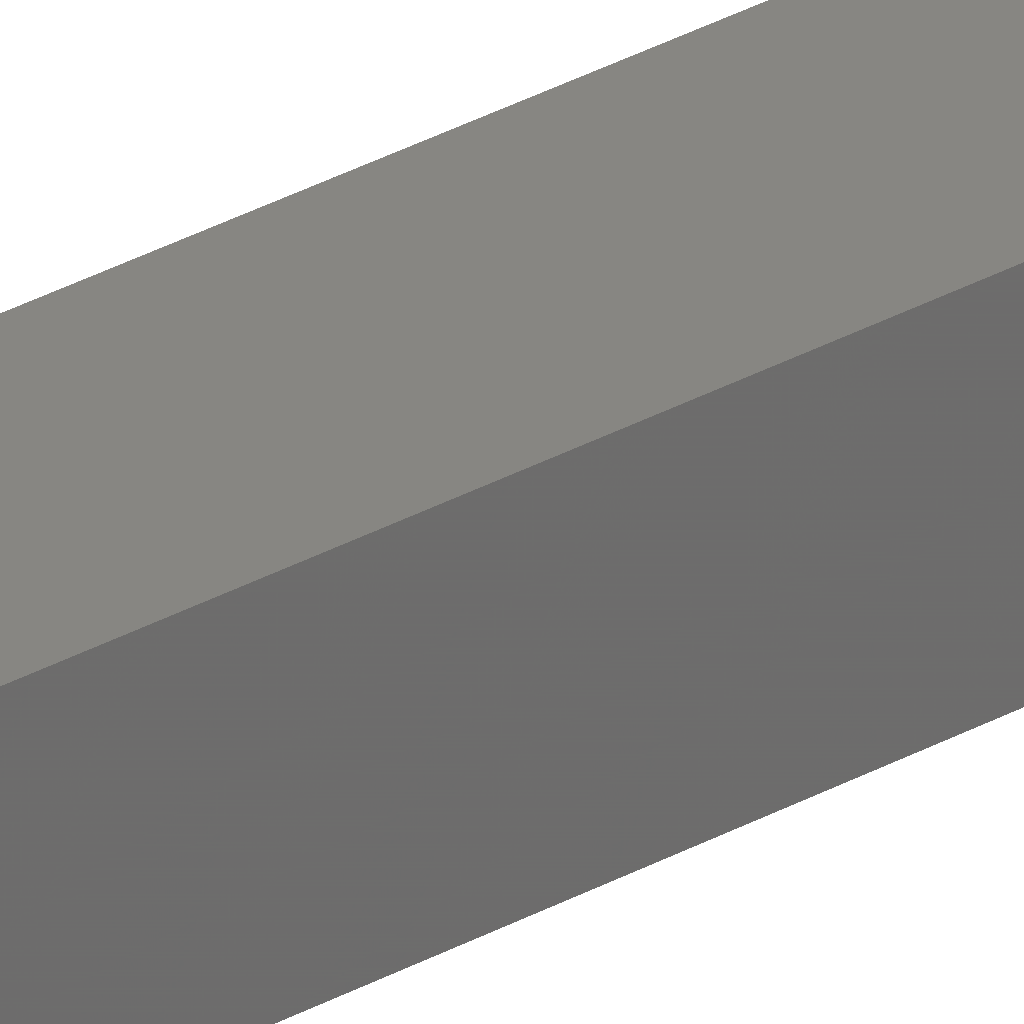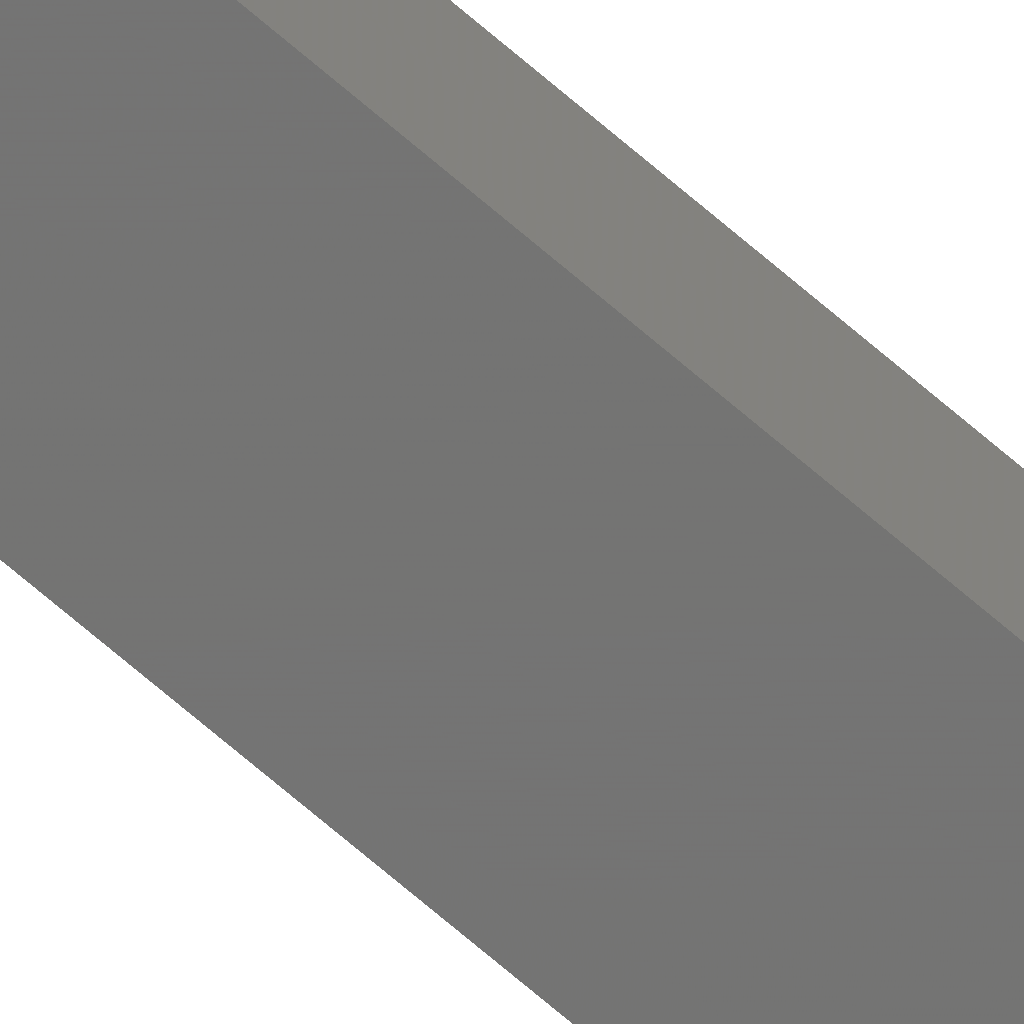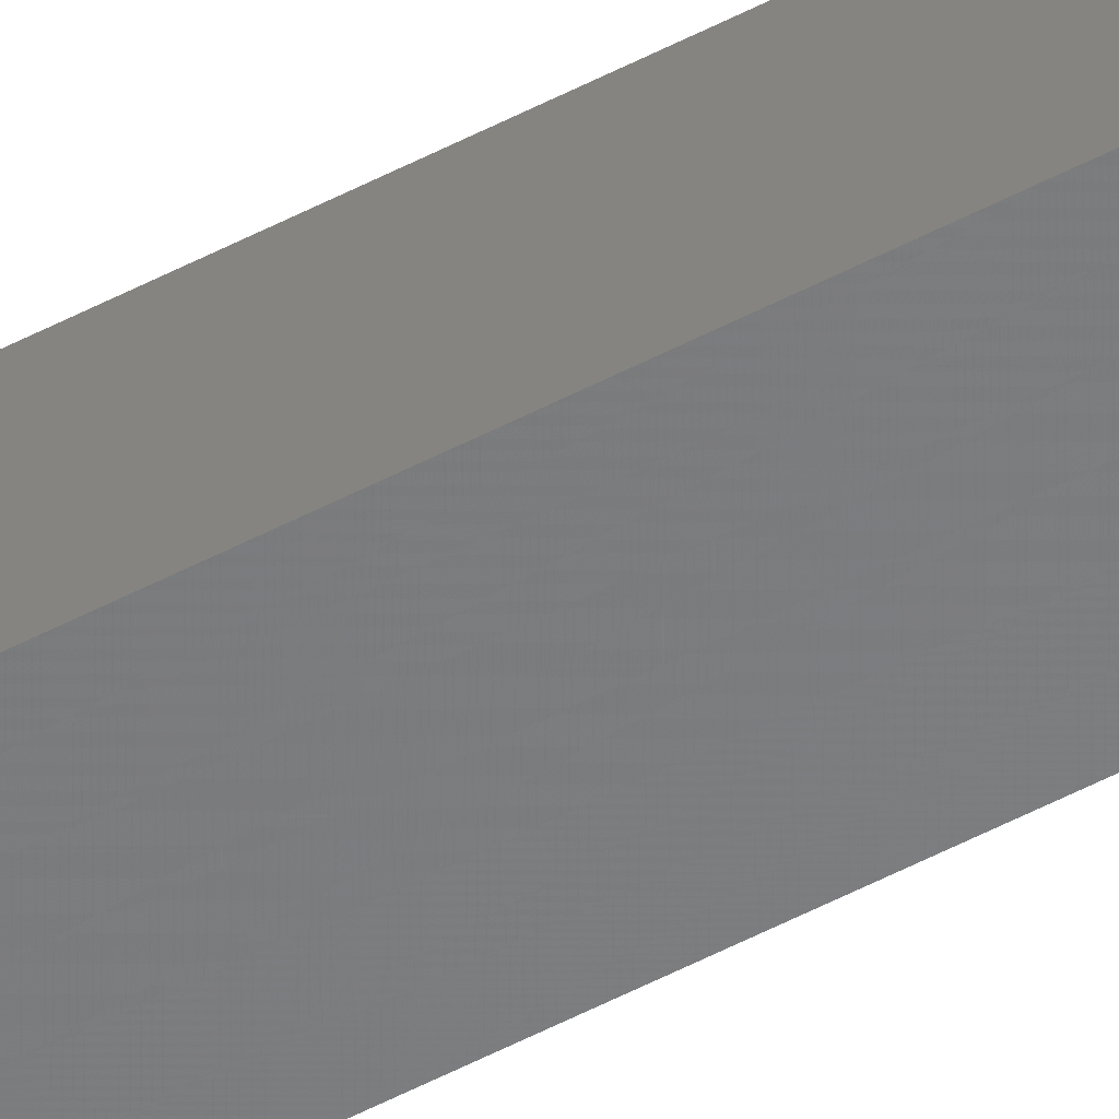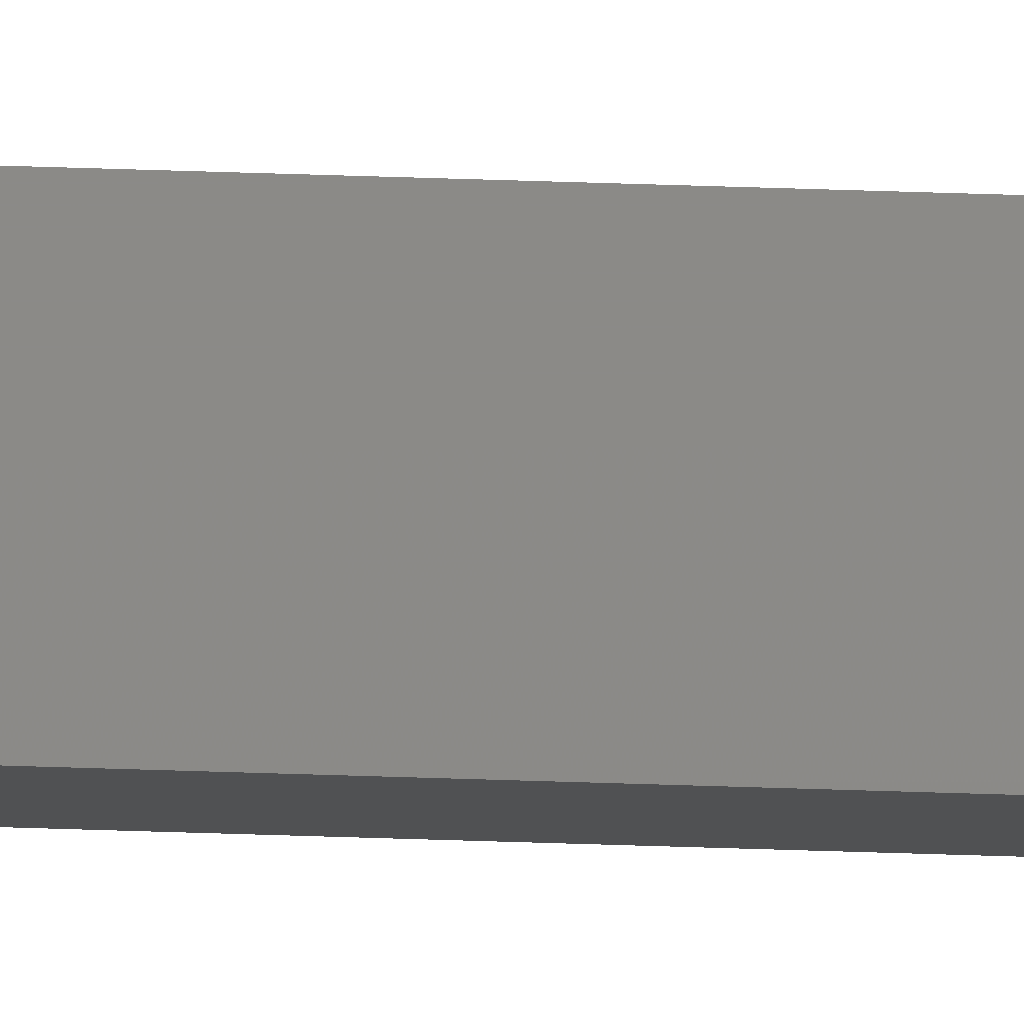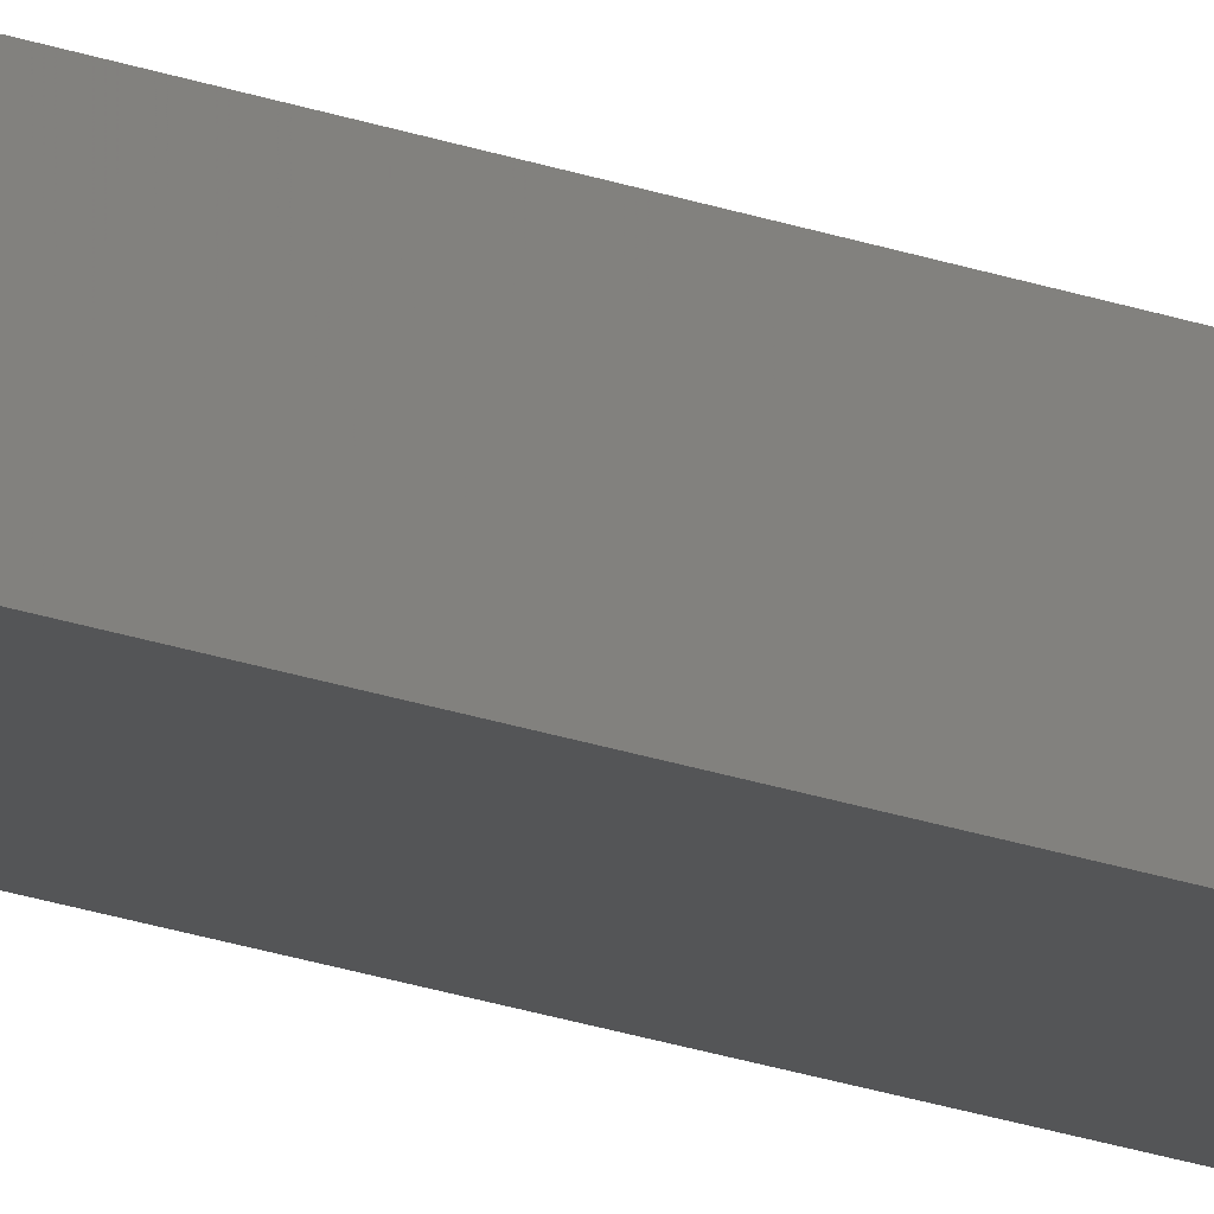
<metadata>
{"format":"stl","ext":"stl","renderer":"f3d","projection":"perspective","resolution":1024,"background":"white","views":[{"elev":18.5,"azim":37.4,"up":"+Y"},{"elev":-61.5,"azim":-132.8,"up":"+Y"},{"elev":-49.4,"azim":-59.3,"up":"+Y"},{"elev":76.8,"azim":91.7,"up":"+Y"},{"elev":-10.7,"azim":-141.7,"up":"+Y"}]}
</metadata>
<code>
# stl→obj: 16 verts, 28 faces
v -9.847 -3.824 208.9
v -9.847 -3.824 212.5
v -9.867 -3.822 212.5
v -9.867 -3.822 208.9
v -9.887 -3.82 212.5
v -9.887 -3.82 208.9
v -9.907 -3.818 208.9
v -9.907 -3.818 212.5
v -9.902 -3.768 208.9
v -9.902 -3.768 212.5
v -9.842 -3.774 212.5
v -9.842 -3.774 208.9
v -9.862 -3.772 212.5
v -9.862 -3.772 208.9
v -9.882 -3.77 208.9
v -9.882 -3.77 212.5
f 1 2 3
f 4 3 5
f 4 1 3
f 6 4 5
f 7 5 8
f 7 6 5
f 7 8 9
f 8 10 9
f 11 12 13
f 12 14 13
f 13 15 16
f 16 15 10
f 14 15 13
f 15 9 10
f 12 2 1
f 11 2 12
f 8 16 10
f 5 13 16
f 5 16 8
f 3 13 5
f 2 11 13
f 2 13 3
f 15 7 9
f 15 6 7
f 14 4 15
f 15 4 6
f 12 1 14
f 14 1 4

</code>
